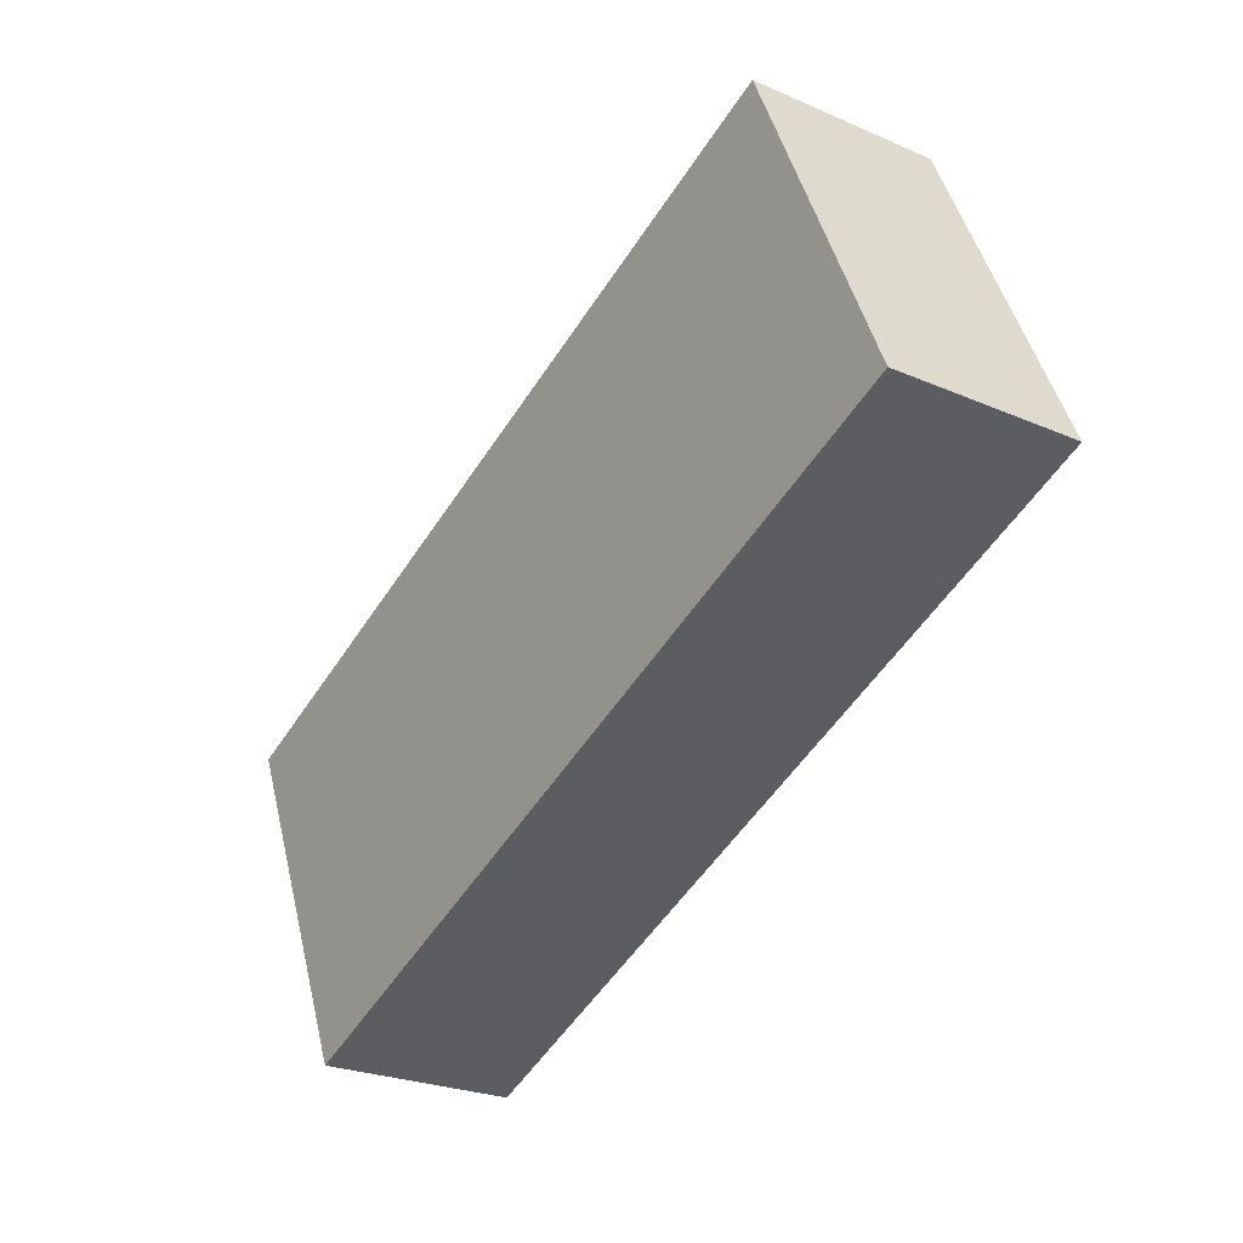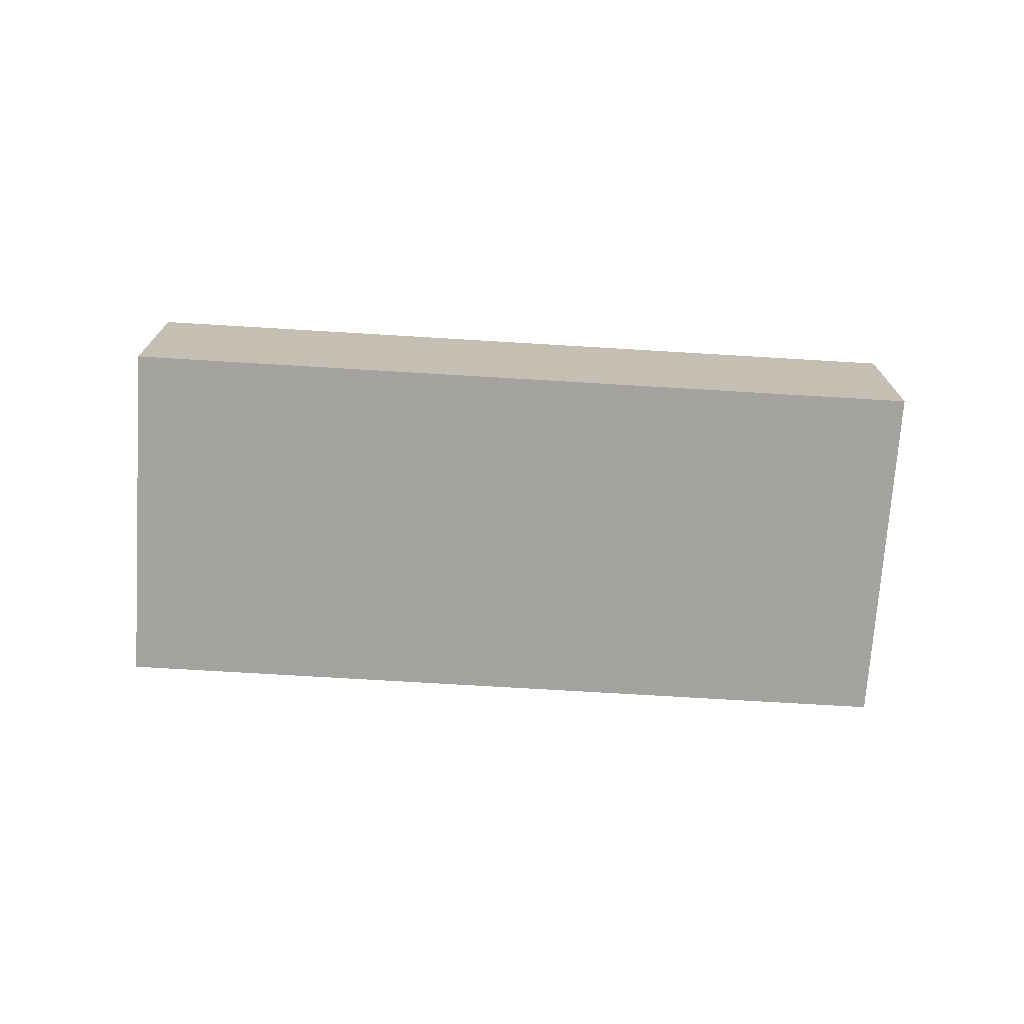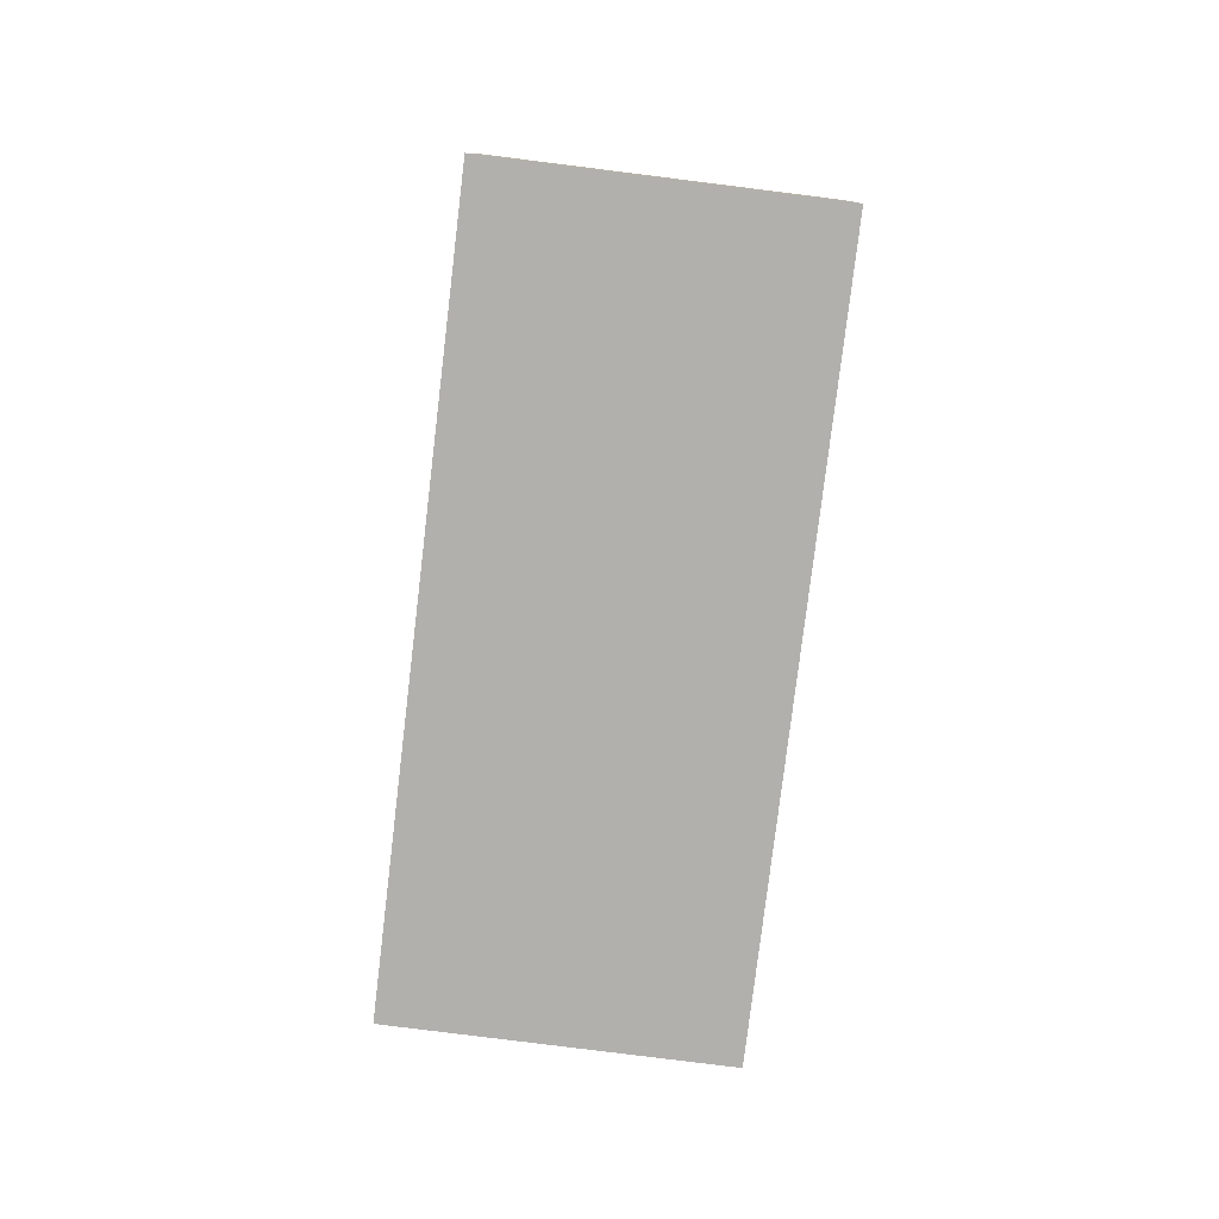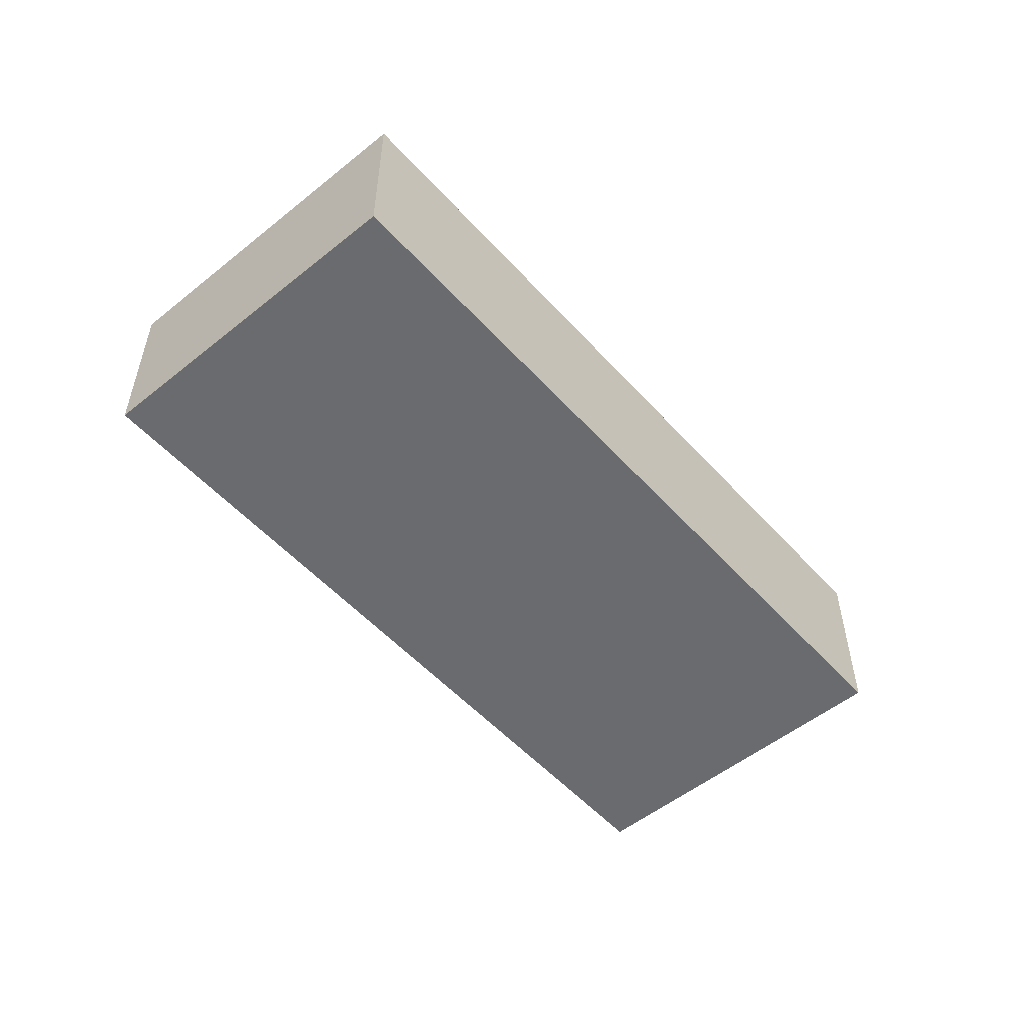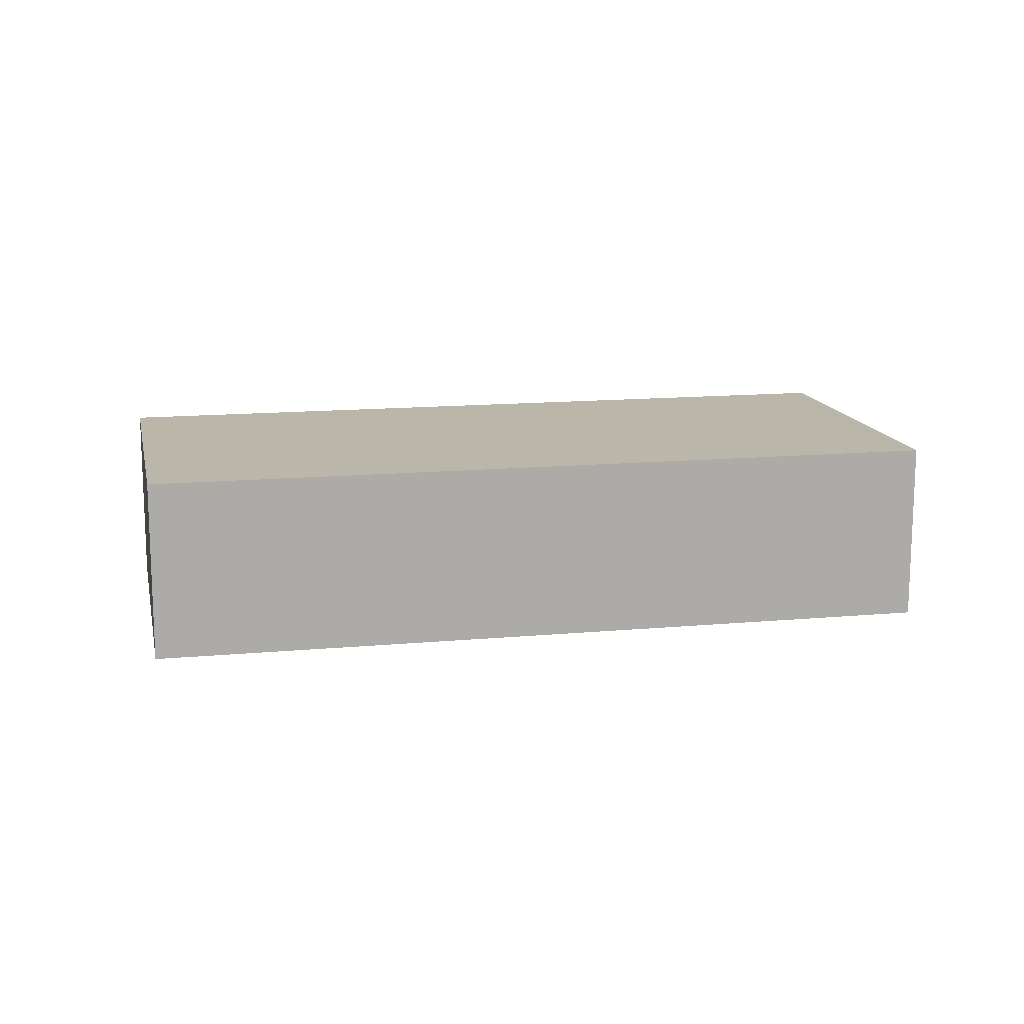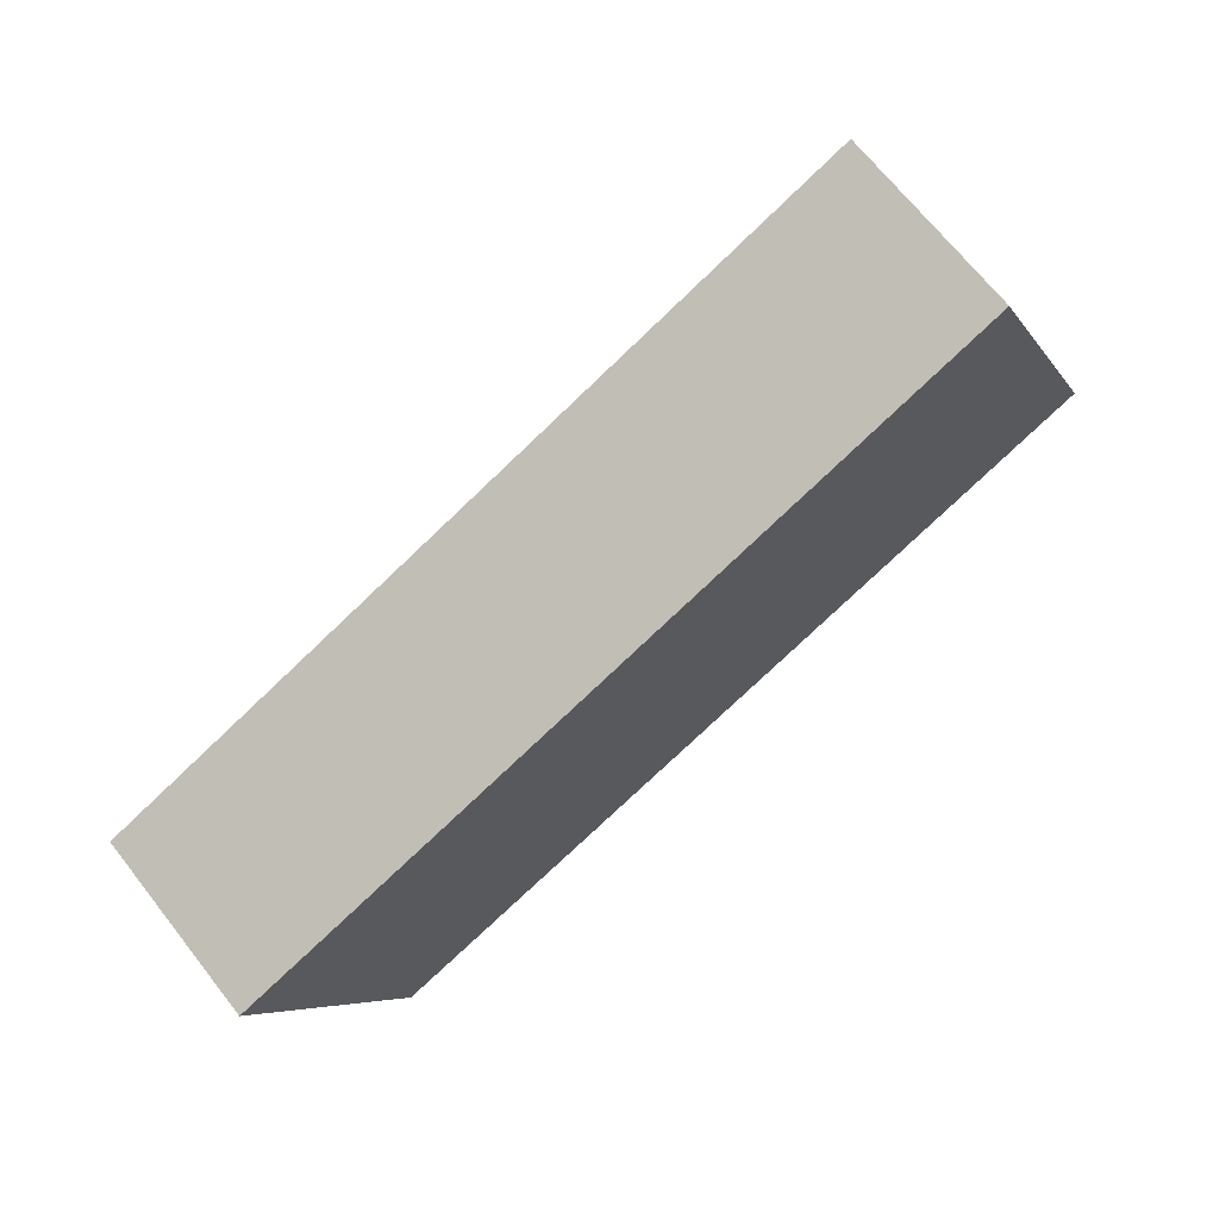
<metadata>
{"format":"obj","ext":"obj","renderer":"f3d","projection":"perspective","resolution":1024,"background":"white","views":[{"elev":-25.1,"azim":-125.1,"up":"+Z"},{"elev":-72.8,"azim":19.5,"up":"+Y"},{"elev":-78.7,"azim":-73.9,"up":"+Y"},{"elev":-53.4,"azim":-26.1,"up":"+Y"},{"elev":13.9,"azim":-168.6,"up":"+Y"},{"elev":68.9,"azim":141.8,"up":"+Z"}]}
</metadata>
<code>
v  16.65 4.046 -7.045
v  3.091 4.046 7.21
v  19.76 4.046 0.156
v  0 4.046 2.477e-16
v  19.76 -9.552e-18 0.156
v  16.65 4.314e-16 -7.045
v  0 0 0
v  3.091 -4.415e-16 7.21
g defaultobject
f 1 2 3
f 2 1 4
f 5 1 3
f 1 5 6
f 6 4 1
f 4 6 7
f 7 2 4
f 2 7 8
f 8 3 2
f 3 8 5
f 8 6 5
f 6 8 7

</code>
